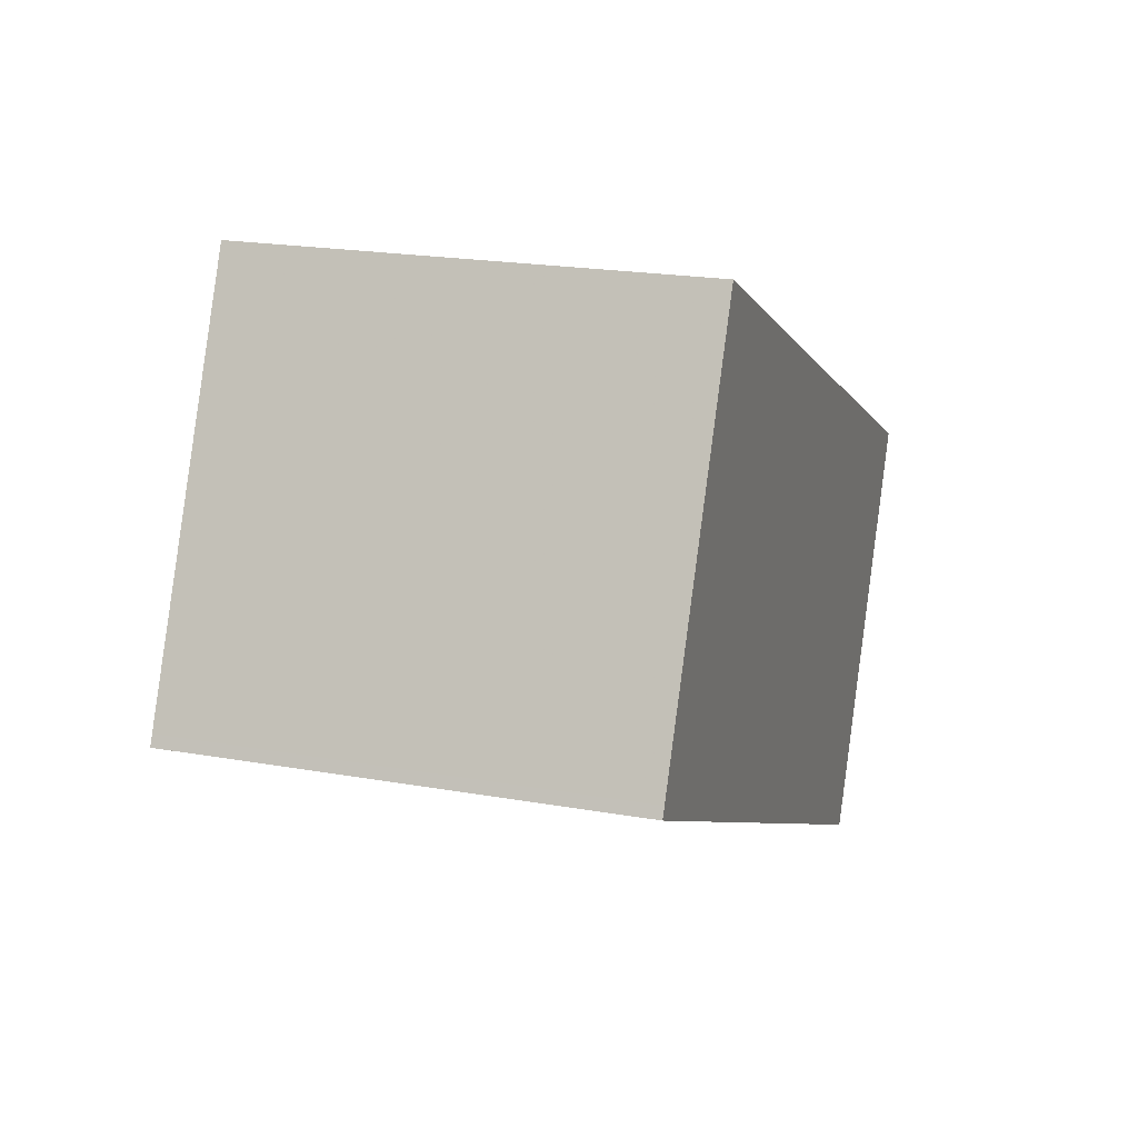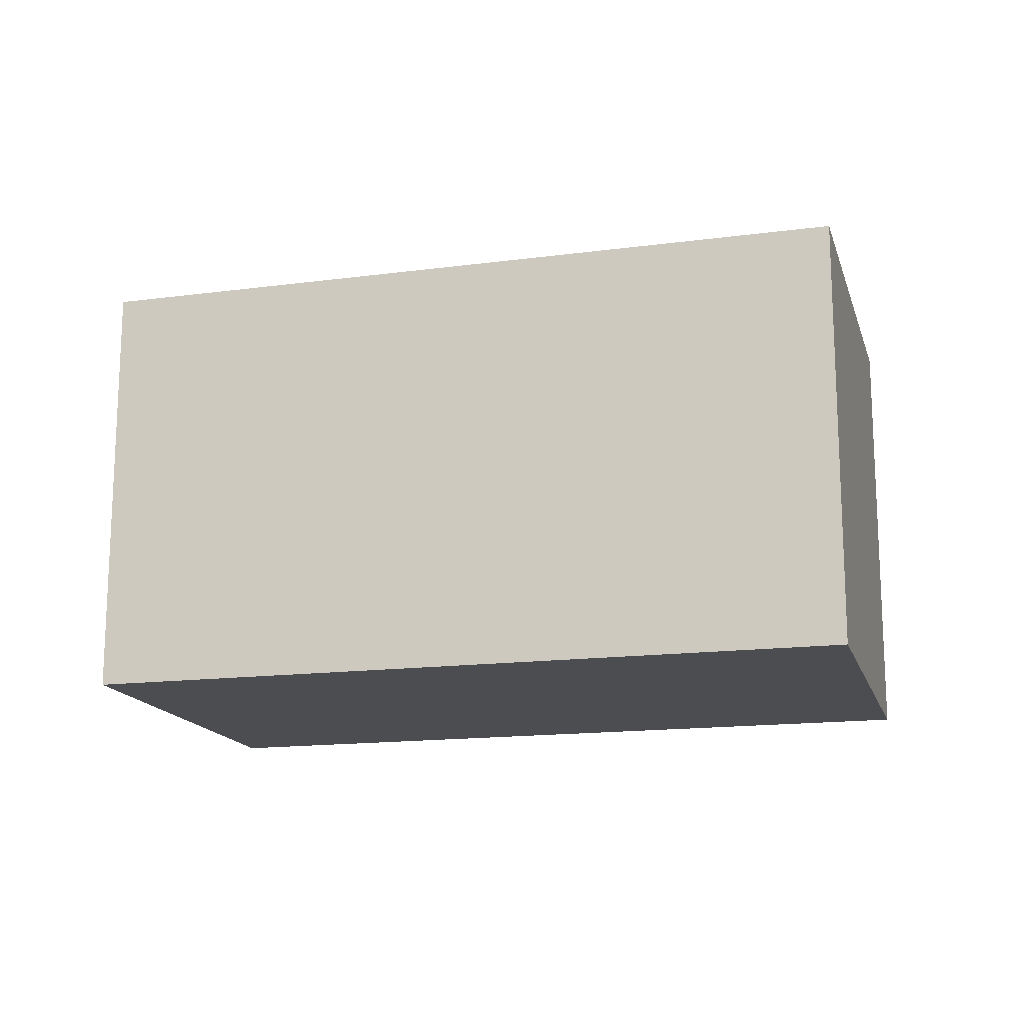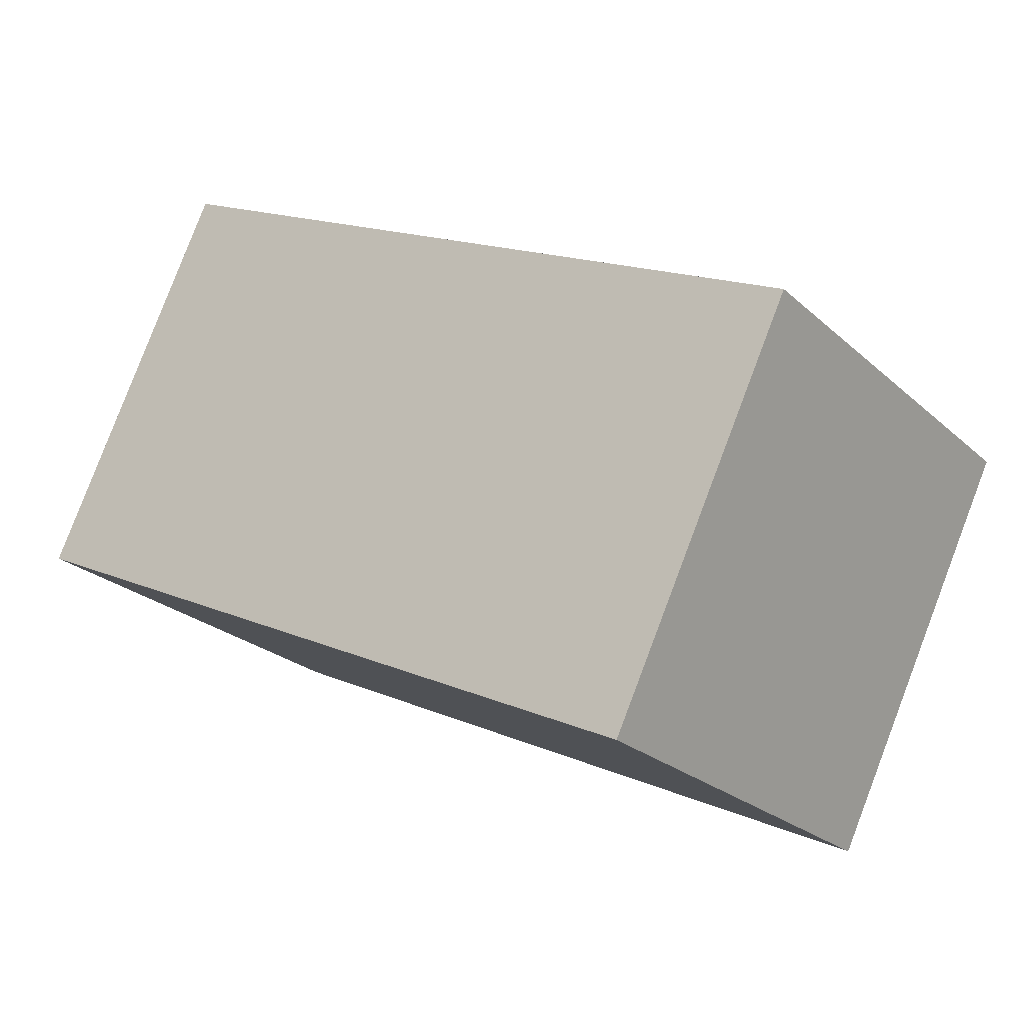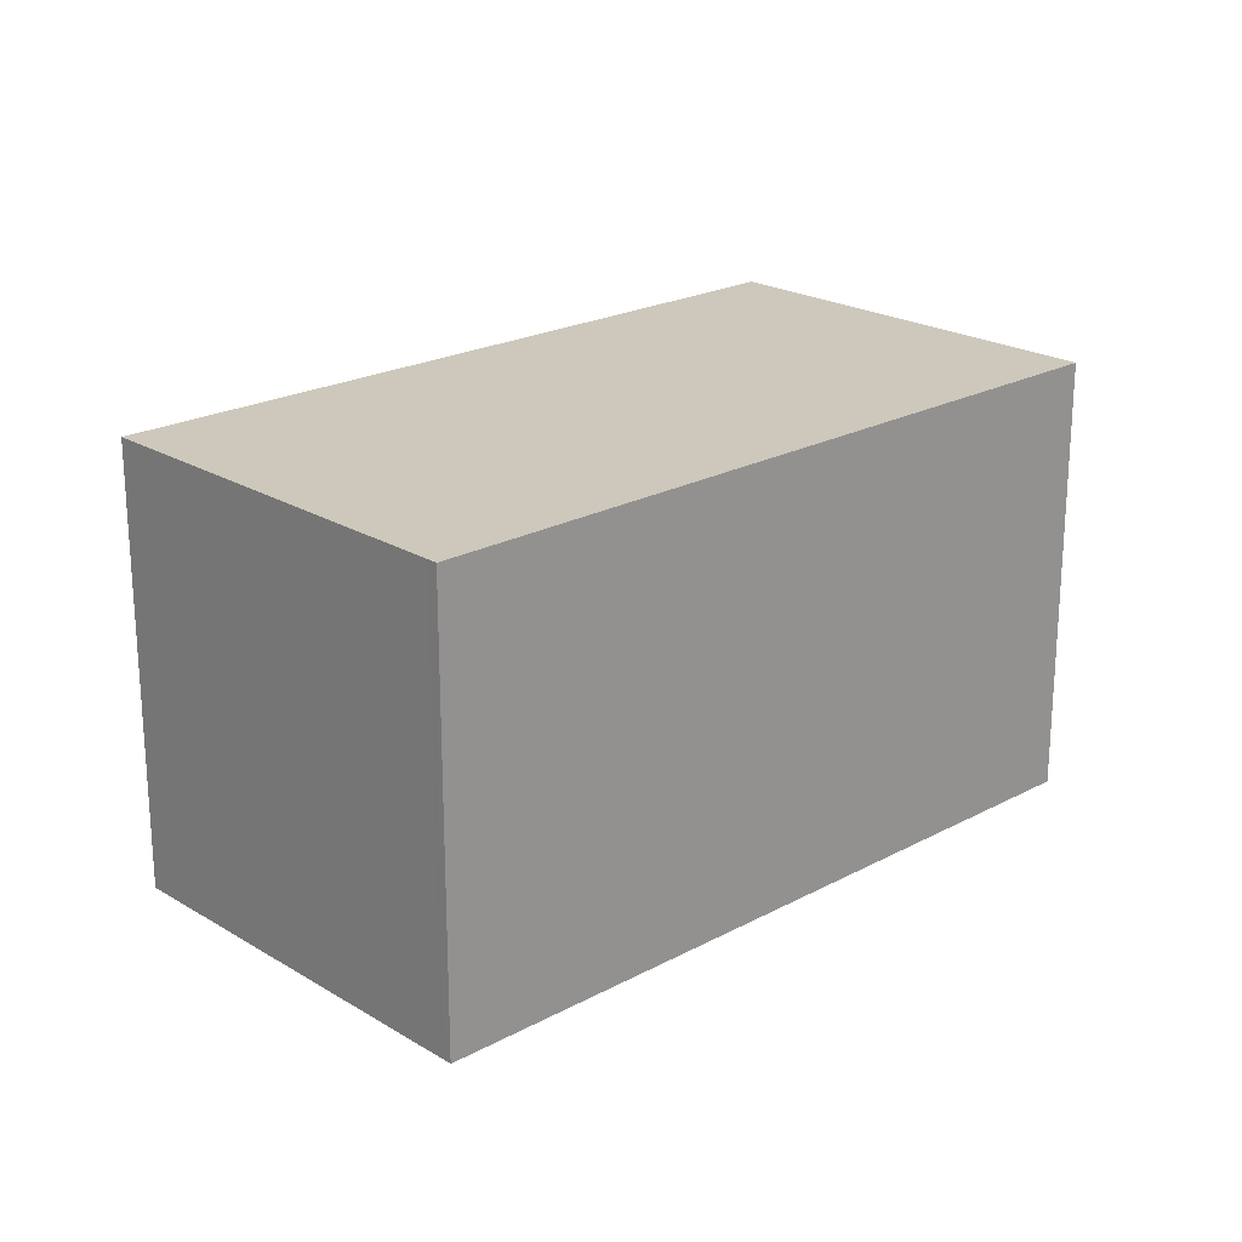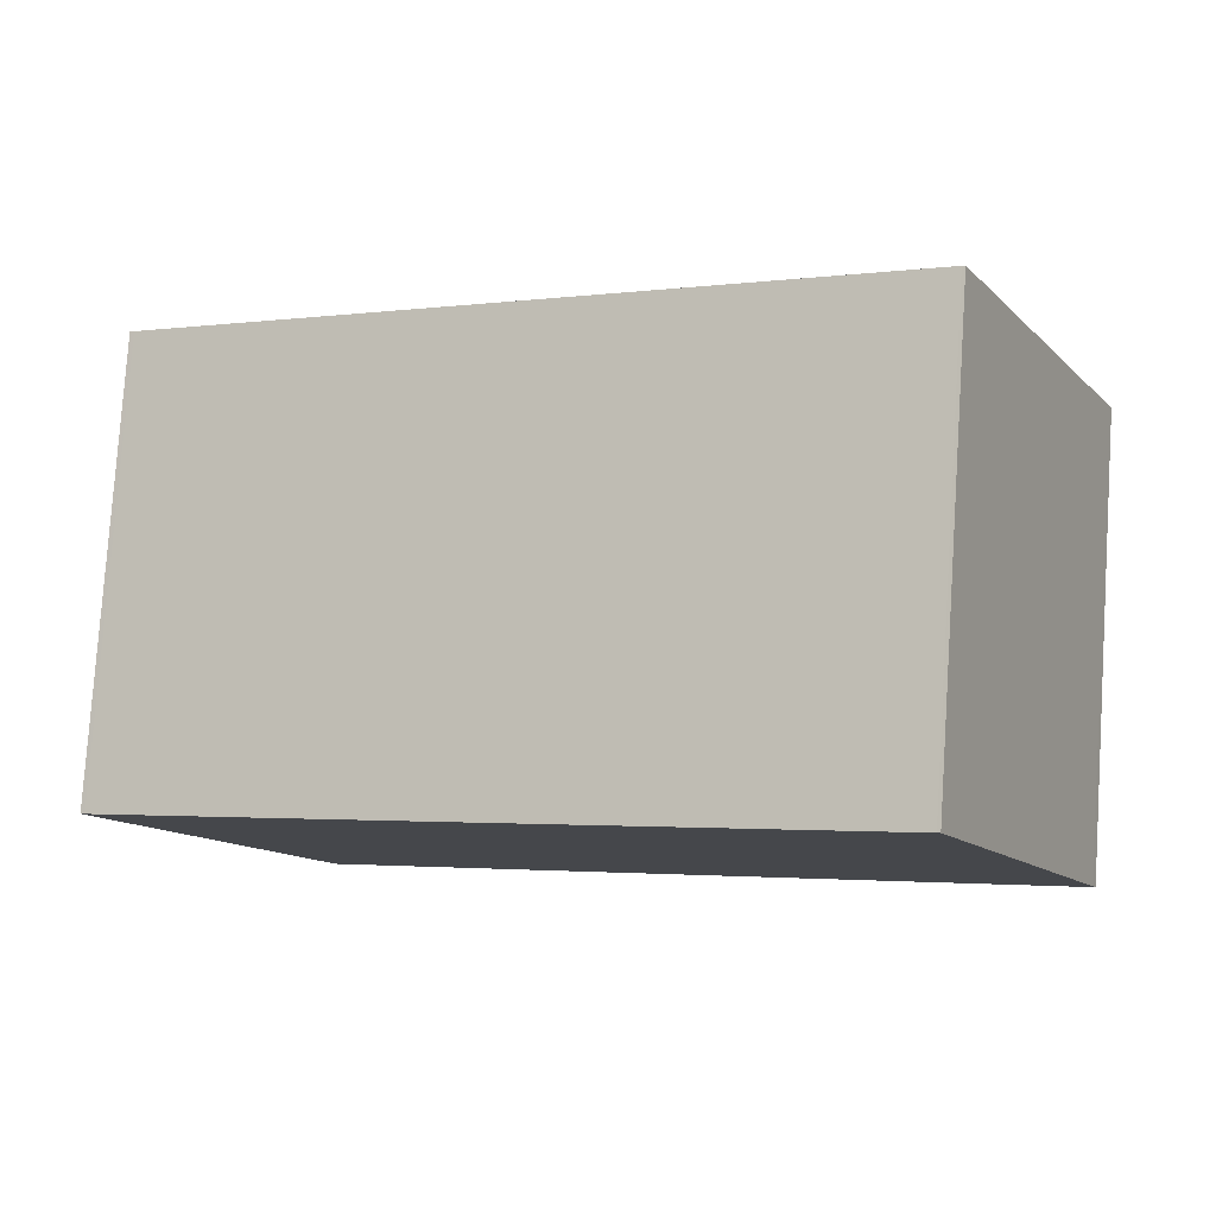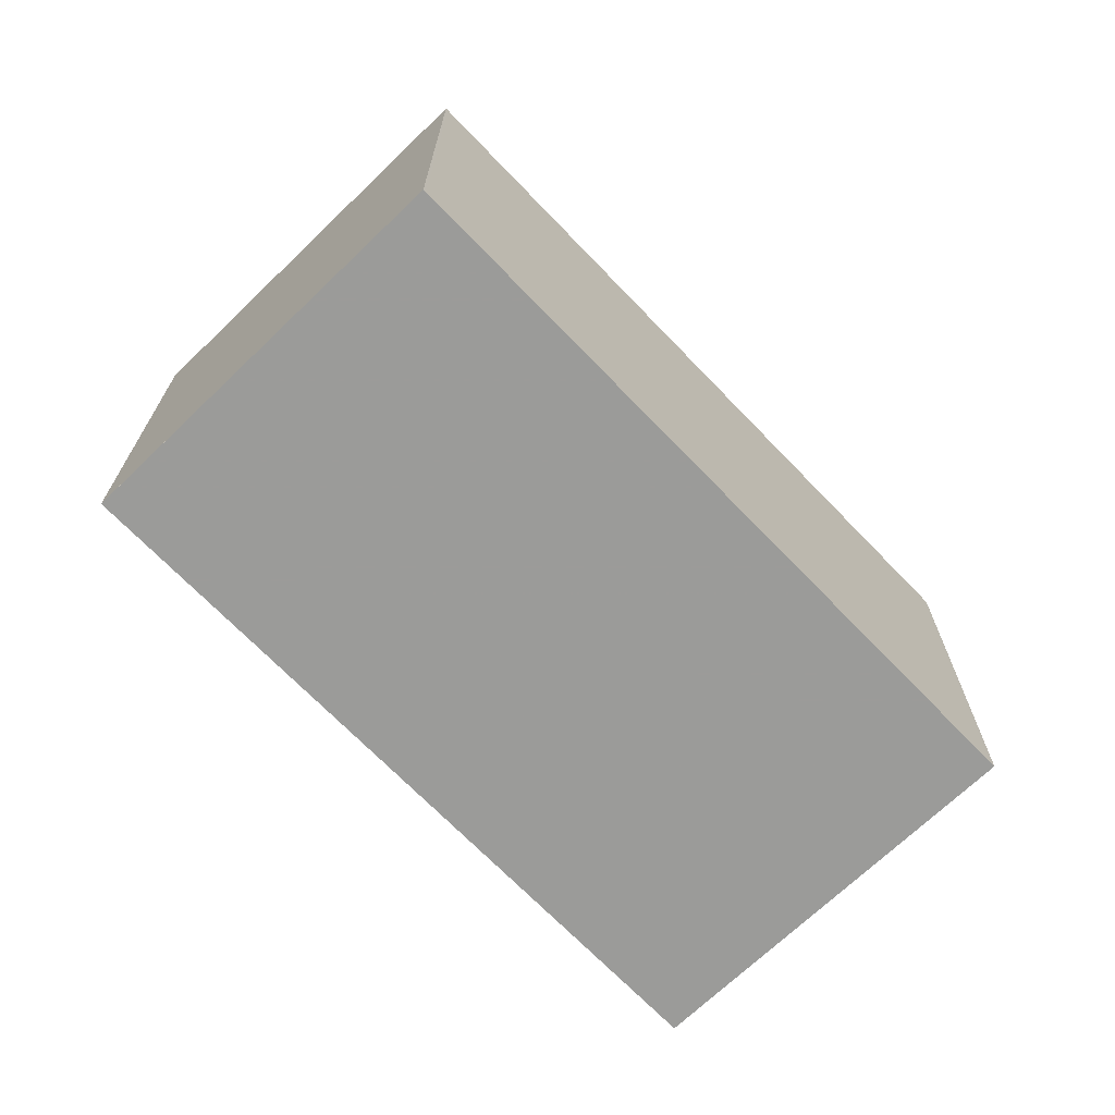
<metadata>
{"format":"obj","ext":"obj","renderer":"f3d","projection":"perspective","resolution":1024,"background":"white","views":[{"elev":20.6,"azim":107.9,"up":"+Y"},{"elev":-15.8,"azim":40.5,"up":"+Z"},{"elev":-24.0,"azim":-145.2,"up":"+Y"},{"elev":21.5,"azim":-17.9,"up":"+Z"},{"elev":79.5,"azim":3.8,"up":"+Y"},{"elev":-69.6,"azim":159.5,"up":"+Z"}]}
</metadata>
<code>
v -1496 -2459 2.121
v -1496 -2457 2.132
v -1493 -2456 2.149
v -1492 -2458 2.138
v -1496 -2457 2.132
v -1493 -2456 2.149
v -1496 -2459 2.121
v -1492 -2458 2.138
v -1492 -2458 2.138
v -1493 -2456 2.149
v -1492 -2458 2.138
v -1496 -2459 2.121
v -1496 -2457 2.132
v -1496 -2459 2.121
v -1493 -2456 2.149
v -1496 -2457 2.132
v -1496 -2459 2.121
v -1496 -2459 2.121
v -1496 -2459 0
v -1496 -2459 0
v -1496 -2457 2.132
v -1496 -2457 2.132
v -1496 -2457 0
v -1496 -2457 0
v -1492 -2458 2.138
v -1492 -2458 2.138
v -1492 -2458 0
v -1492 -2458 0
v -1492 -2458 2.138
v -1493 -2456 2.149
v -1493 -2456 0
v -1492 -2458 0
v -1496 -2457 2.132
v -1496 -2459 2.121
v -1496 -2459 0
v -1496 -2457 0
v -1492 -2458 2.138
v -1492 -2458 2.138
v -1492 -2458 0
v -1492 -2458 0
v -1496 -2459 2.121
v -1492 -2458 2.138
v -1492 -2458 0
v -1496 -2459 0
v -1496 -2459 2.121
v -1496 -2459 2.121
v -1496 -2459 0
v -1496 -2459 0
v -1493 -2456 2.149
v -1493 -2456 2.149
v -1493 -2456 0
v -1493 -2456 -4.441e-16
v -1493 -2456 2.149
v -1496 -2457 2.132
v -1496 -2457 0
v -1493 -2456 0
v -1496 -2459 0
v -1496 -2457 0
v -1493 -2456 0
v -1492 -2458 0
f 9 8 4 11
f 15 3 6 10
f 10 6 8 9
f 13 10 9 12
f 12 9 11 14
f 12 7 5 13
f 14 1 7 12
f 16 15 10 13
f 13 5 2 16
f 18 19 20 17
f 22 23 24 21
f 26 27 28 25
f 30 31 32 29
f 34 35 36 33
f 38 39 40 37
f 42 43 44 41
f 46 47 48 45
f 50 51 52 49
f 54 55 56 53
f 58 59 60 57

</code>
